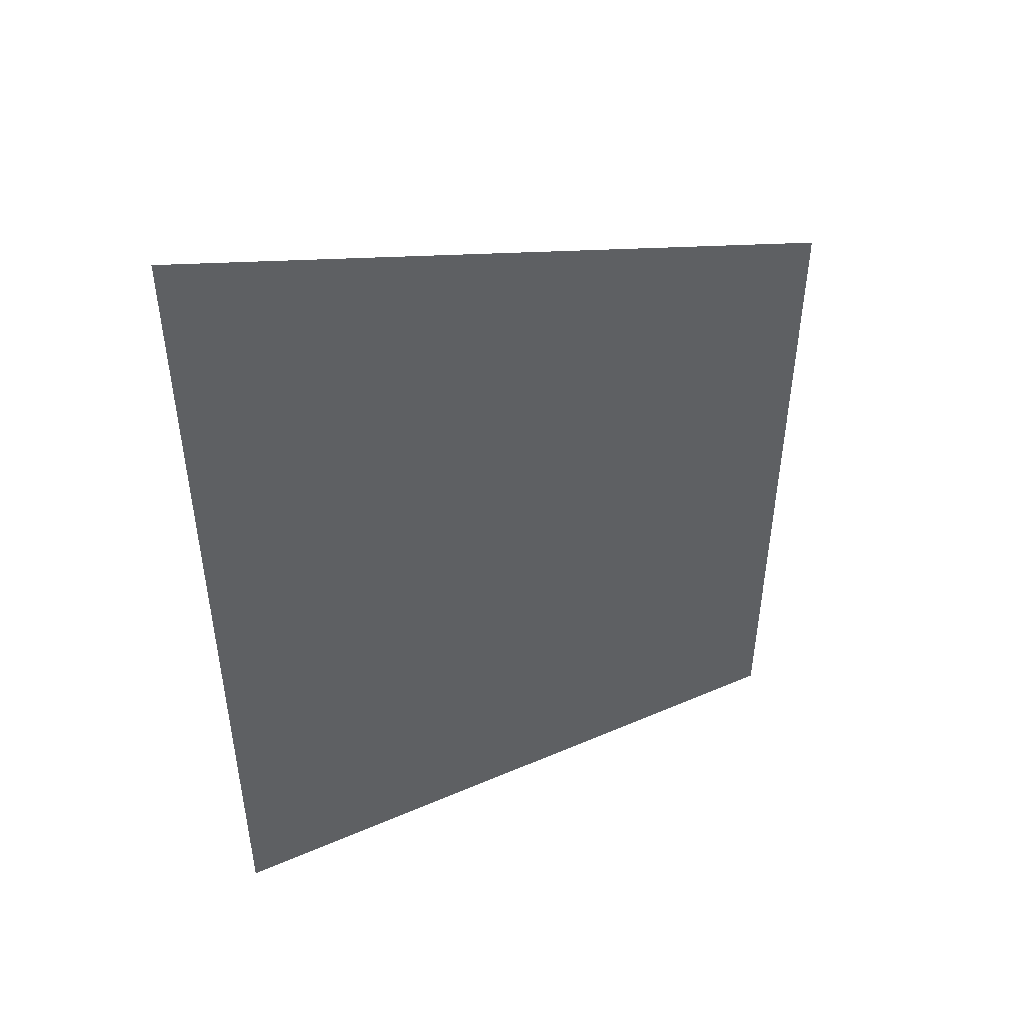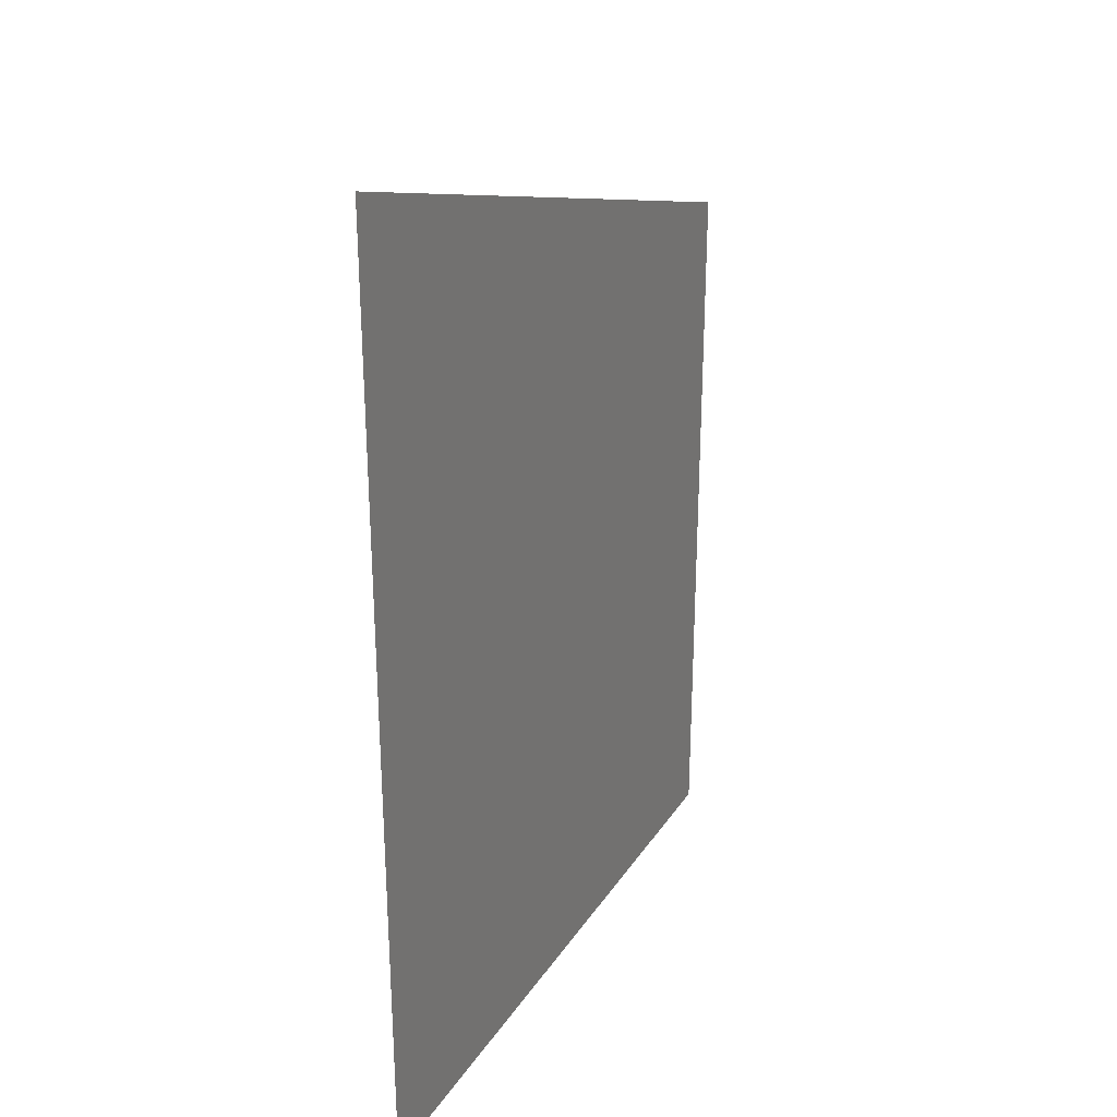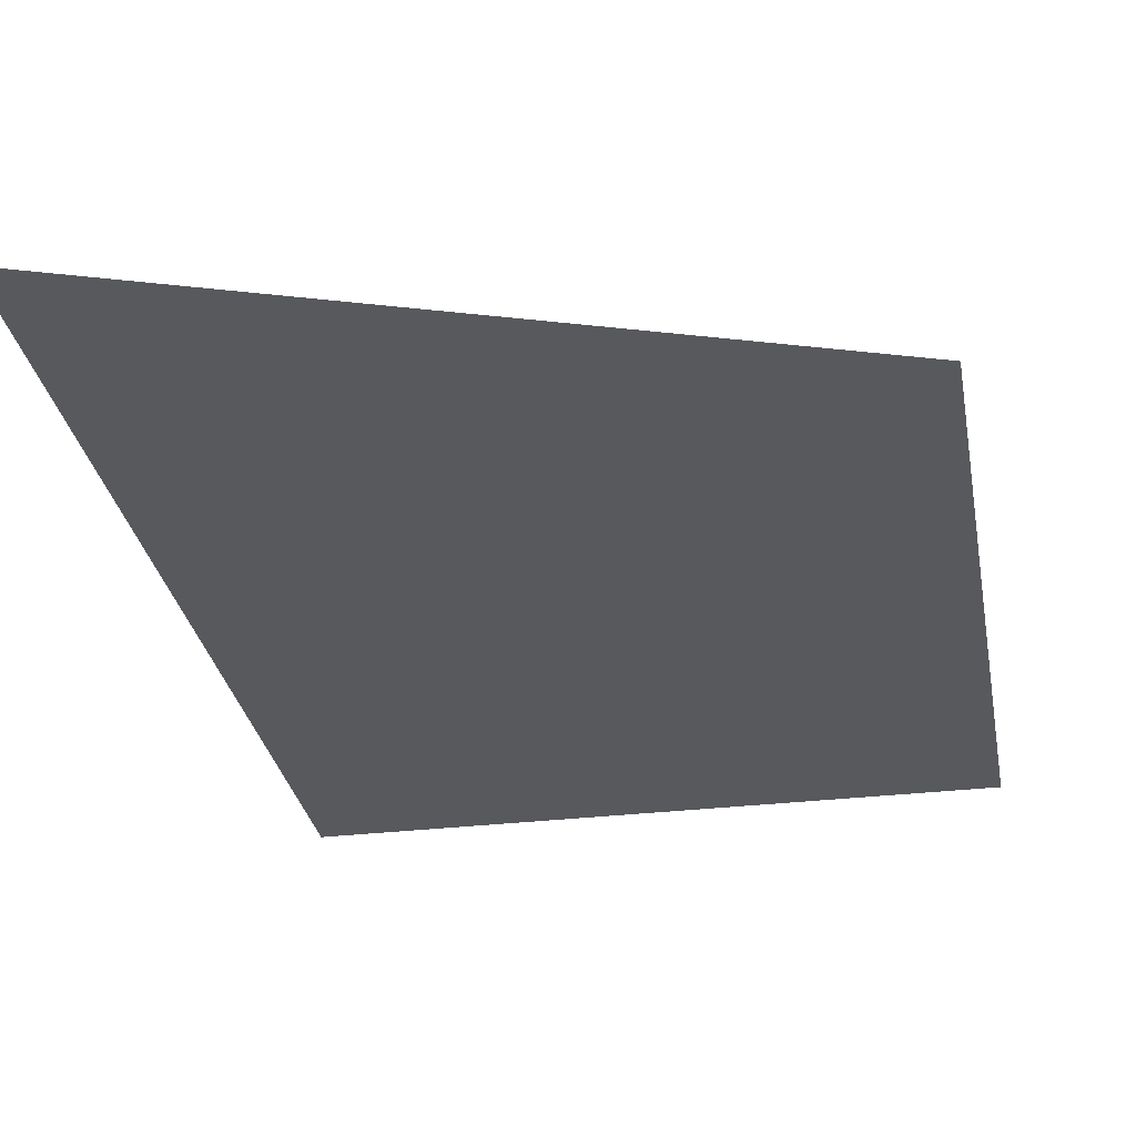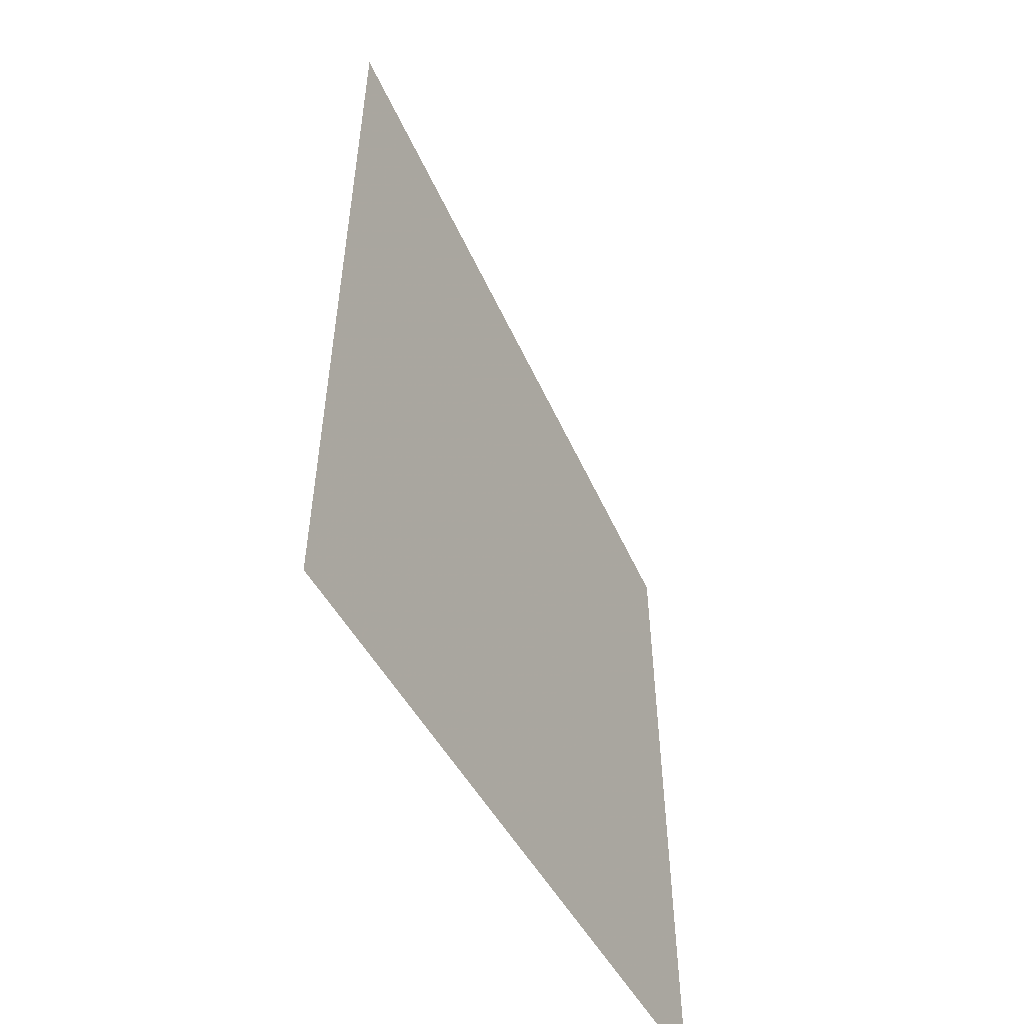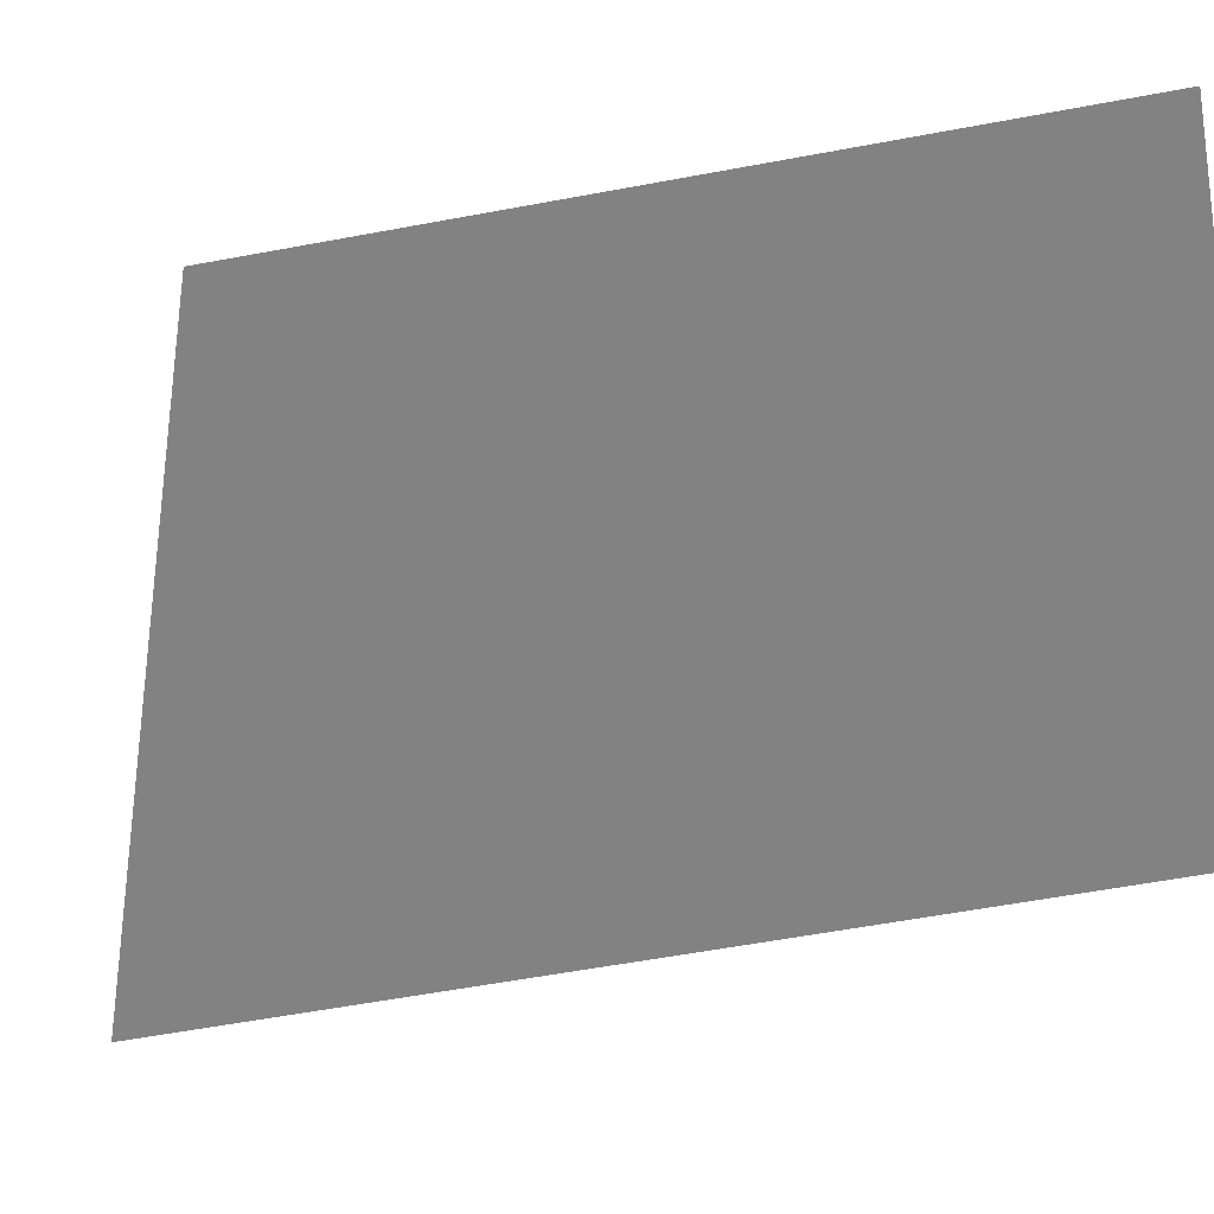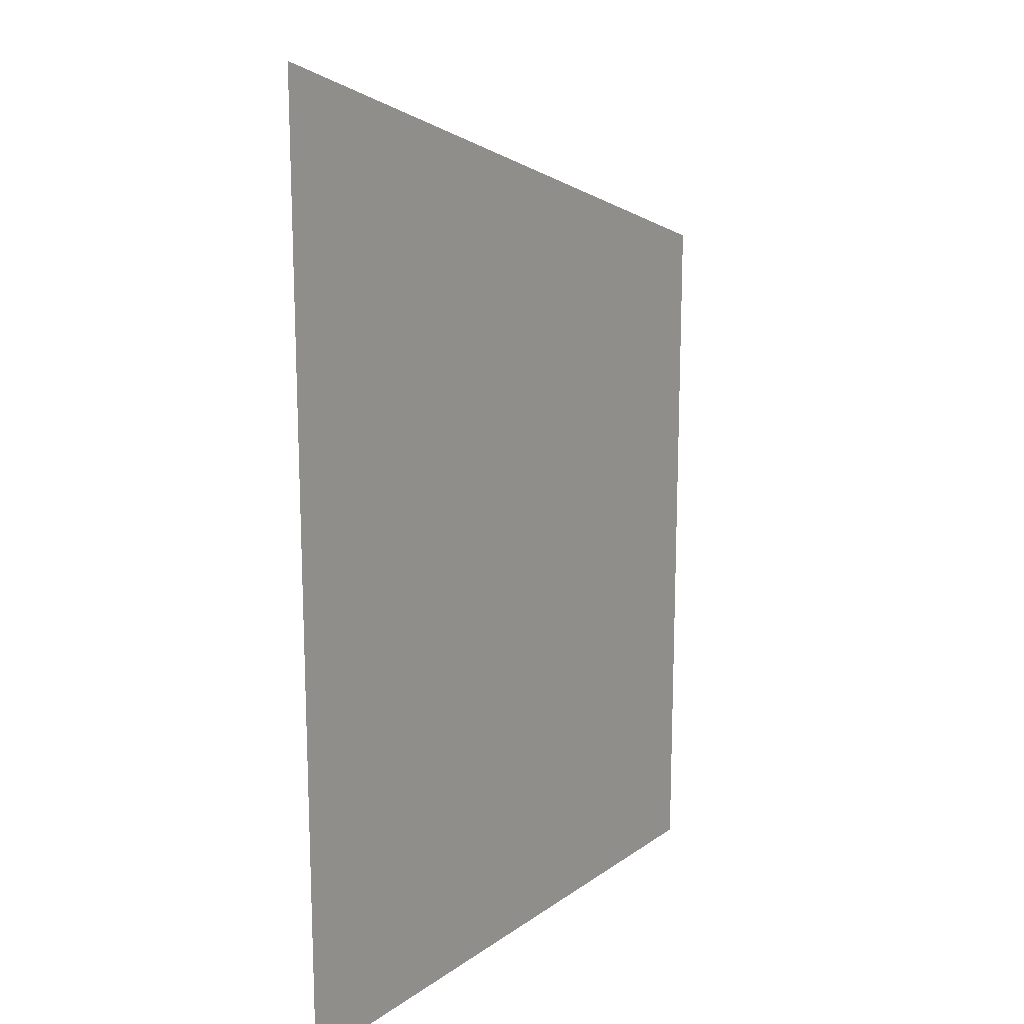
<metadata>
{"format":"obj","ext":"obj","renderer":"f3d","projection":"perspective","resolution":1024,"background":"white","views":[{"elev":49.5,"azim":154.5,"up":"+Y"},{"elev":29.6,"azim":117.2,"up":"+Y"},{"elev":-29.8,"azim":-170.0,"up":"+Z"},{"elev":-54.5,"azim":119.5,"up":"+Y"},{"elev":-60.8,"azim":-79.3,"up":"+Z"},{"elev":16.2,"azim":125.6,"up":"+Y"}]}
</metadata>
<code>
v 4691 -76.8 -2739
v 4755 -76.8 -2739
v 4755 16.35 -2739
v 4691 -76.8 -2739
v 4755 16.35 -2739
v 4691 -6.4 -2739
f 1 2 3
f 4 5 6

</code>
